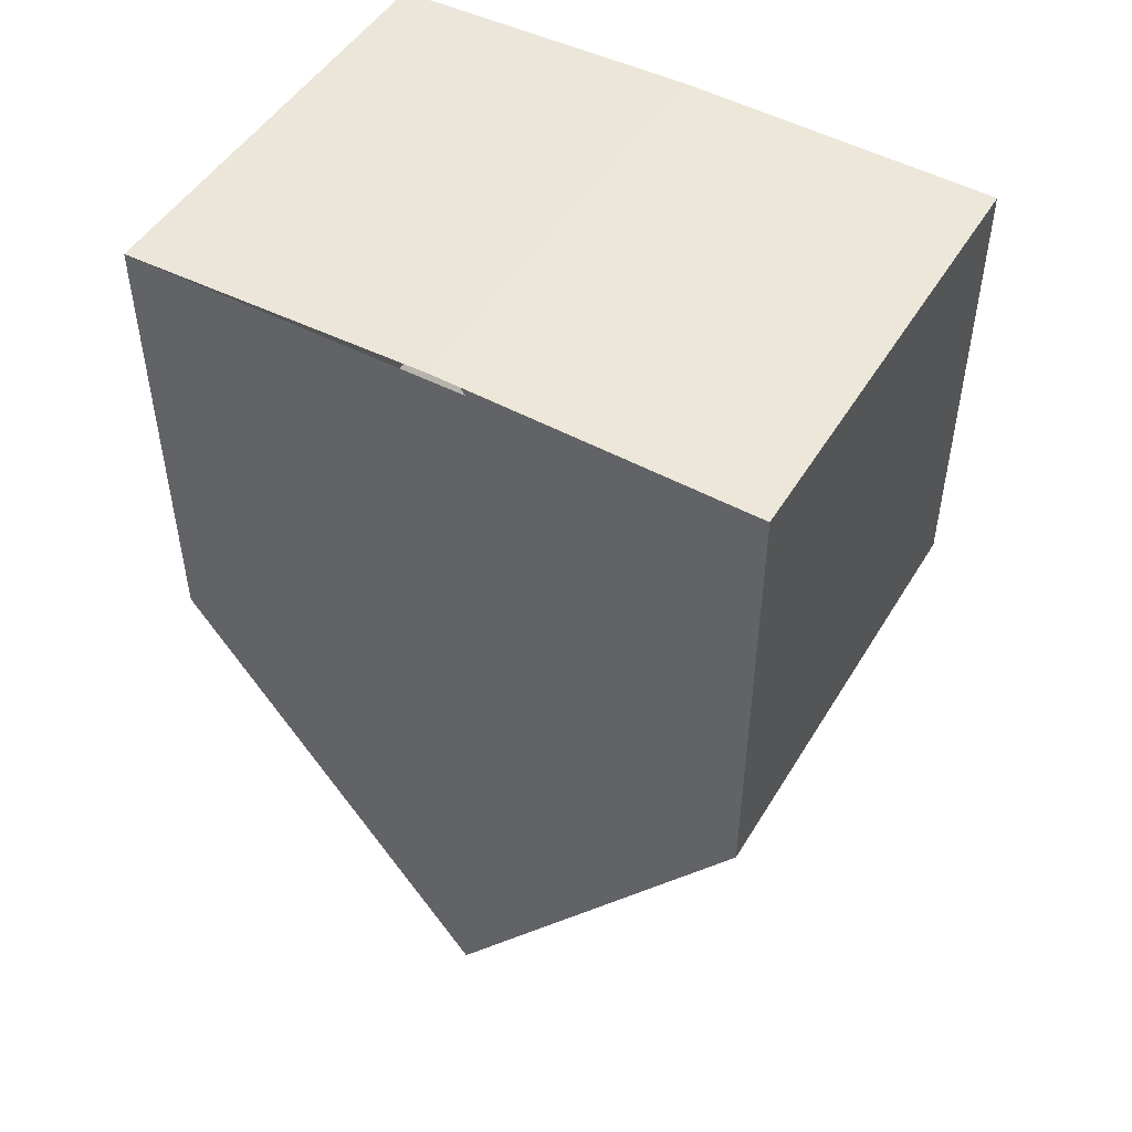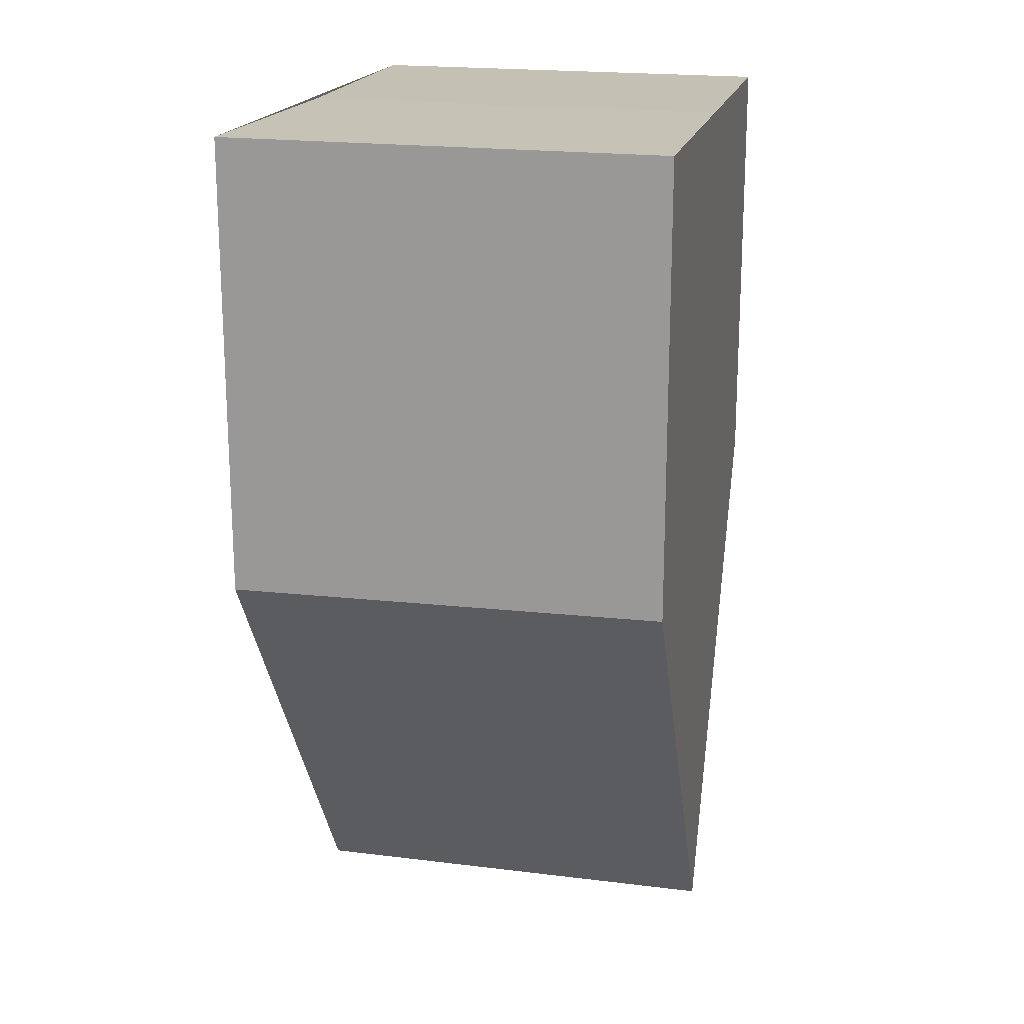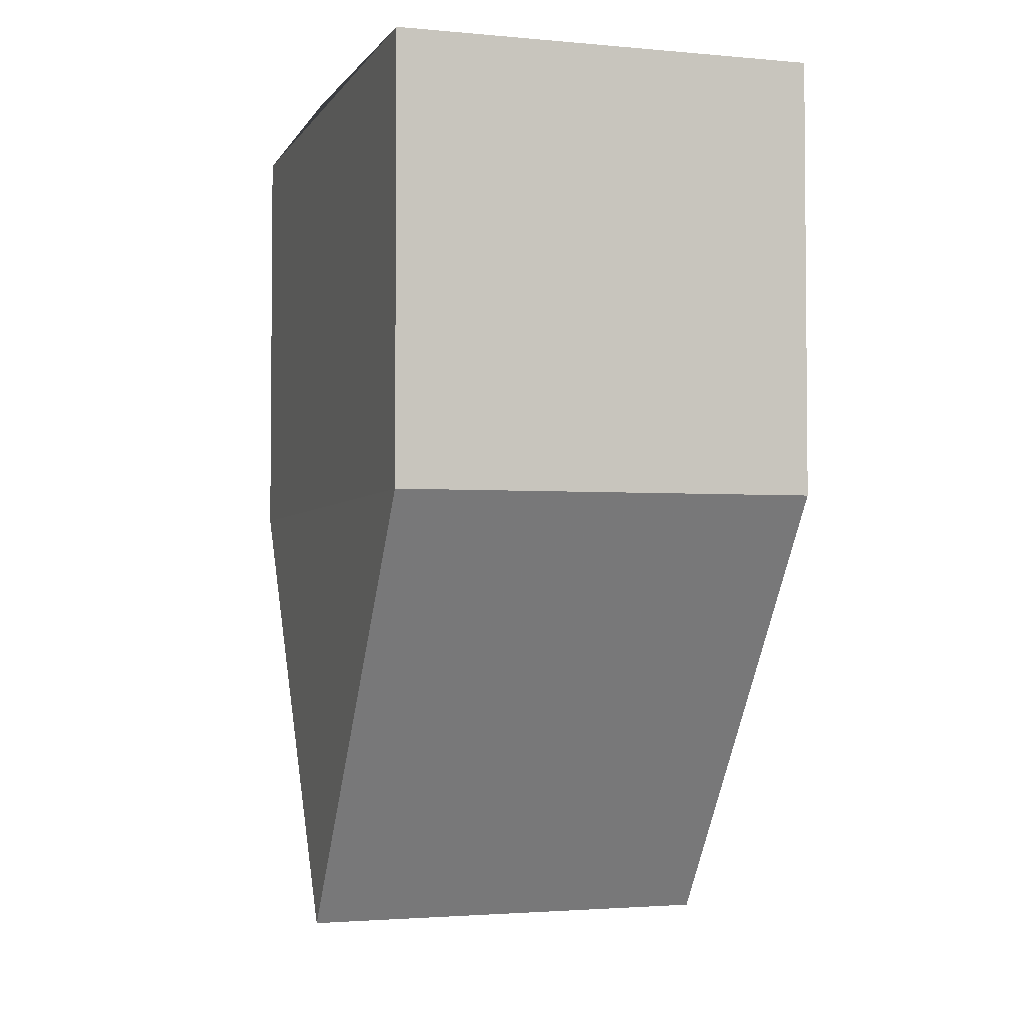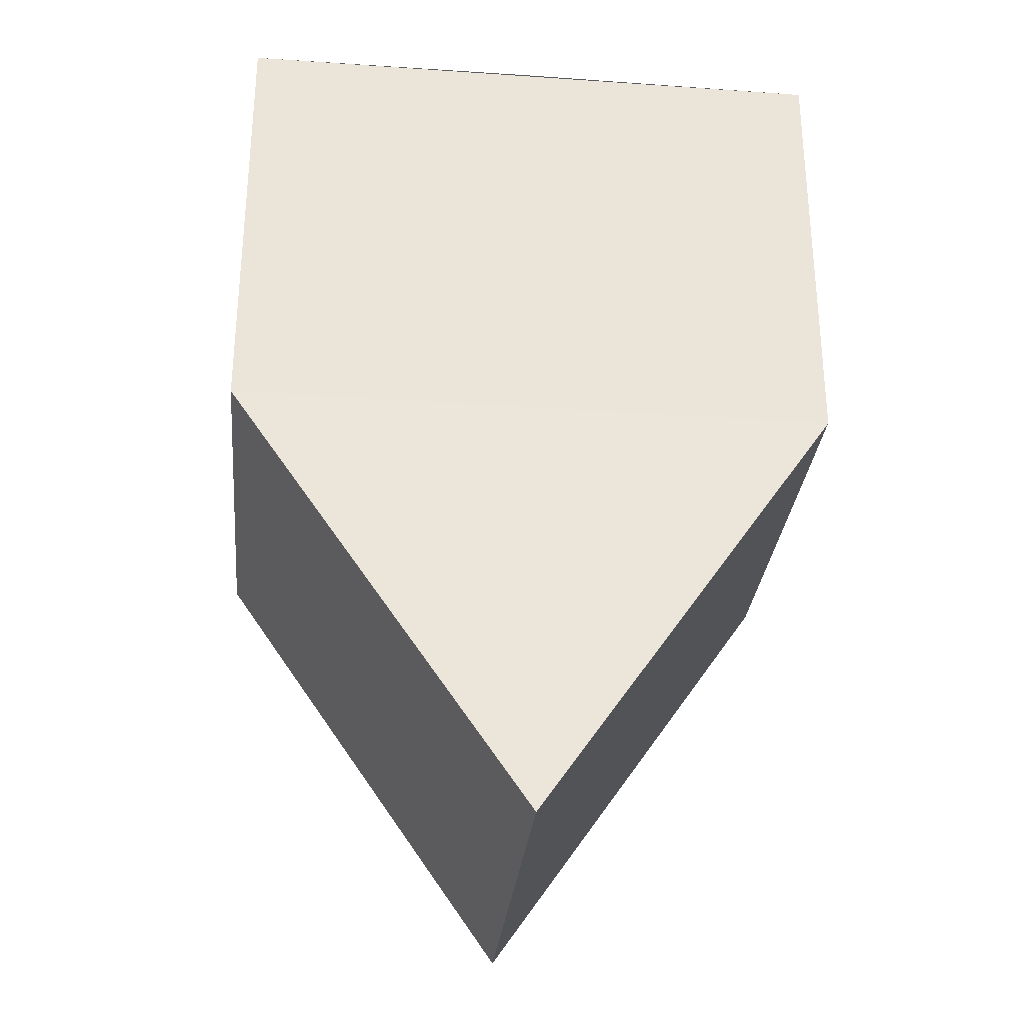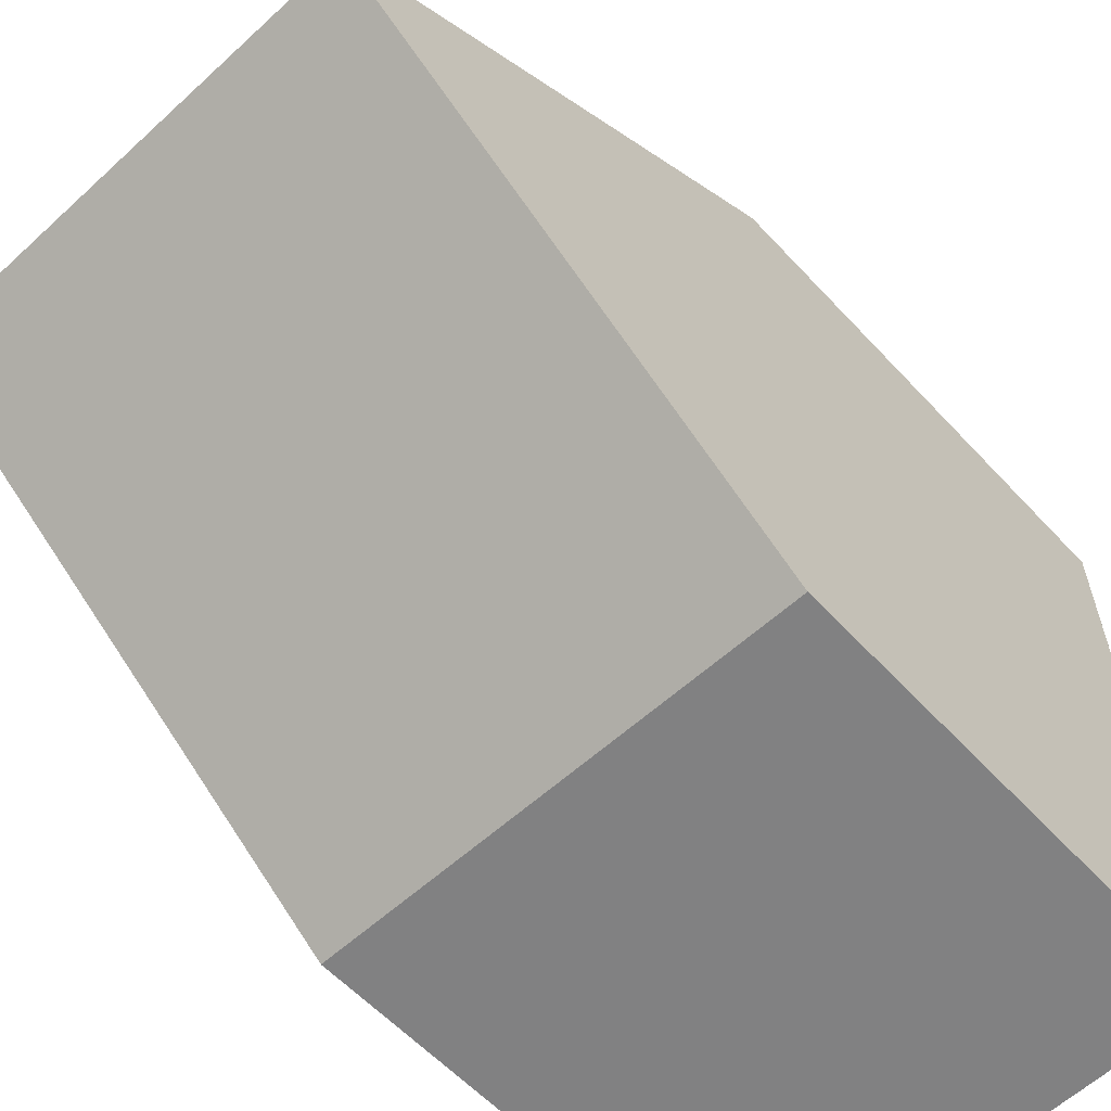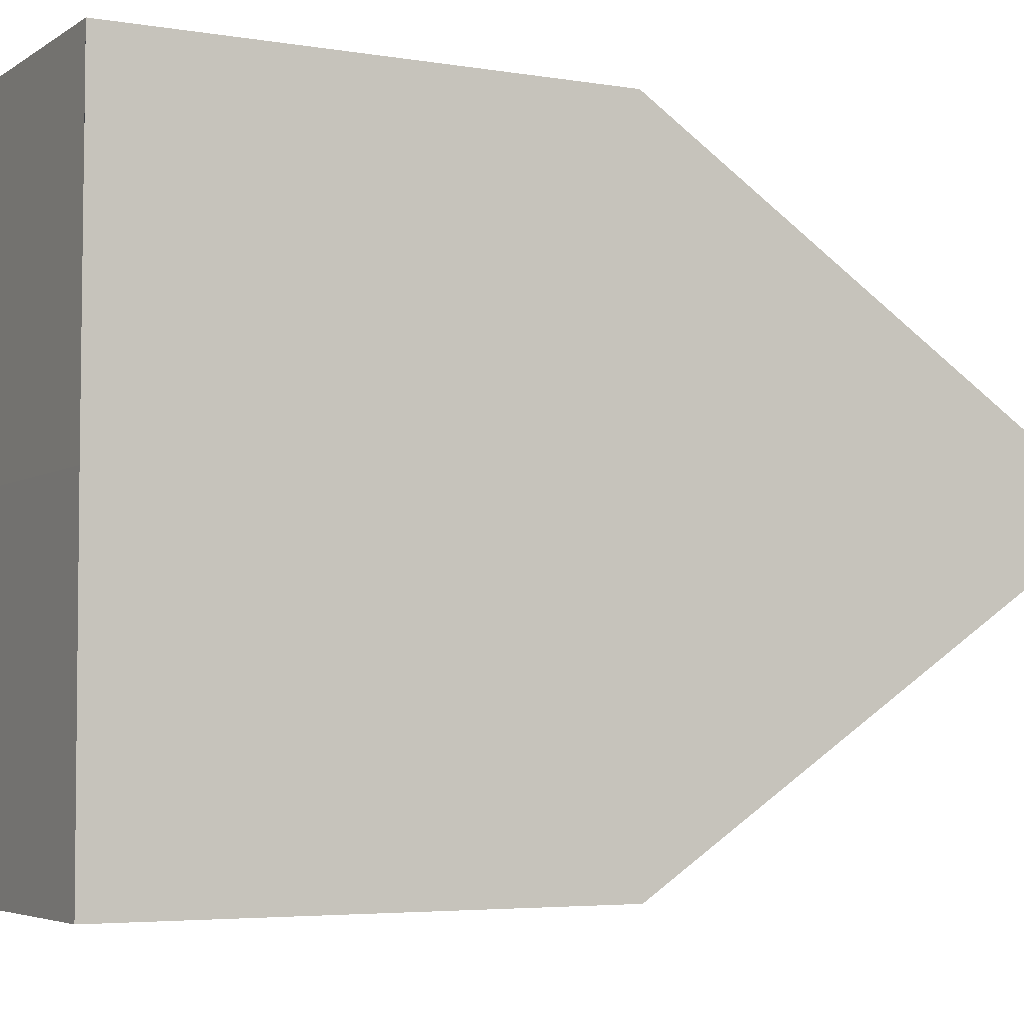
<metadata>
{"format":"obj","ext":"obj","renderer":"f3d","projection":"perspective","resolution":1024,"background":"white","views":[{"elev":49.3,"azim":-59.7,"up":"+Y"},{"elev":18.5,"azim":12.6,"up":"+Y"},{"elev":-3.3,"azim":162.3,"up":"+Y"},{"elev":-30.2,"azim":-95.7,"up":"+Y"},{"elev":-60.7,"azim":43.2,"up":"+Z"},{"elev":-4.5,"azim":-118.0,"up":"+Z"}]}
</metadata>
<code>
o 2115
v 2222 1860 7.66
v 2222 1860 7.653
v 2222 1860 7.653
v 2222 1860 7.667
v 2222 1860 7.653
v 2222 1860 7.653
v 2222 1860 7.66
v 2222 1860 7.667
v 2222 1860 7.66
v 2222 1860 7.653
v 2222 1860 7.667
v 2222 1860 7.66
v 2222 1860 7.667
v 2222 1860 7.667
v 2222 1860 7.667
v 2222 1860 7.66
v 2222 1860 7.653
v 2222 1860 7.667
v 2222 1860 7.66
v 2222 1860 7.667
v 2222 1860 7.653
v 2222 1860 7.653
v 2222 1860 7.66
v 2222 1860 7.66
v 2222 1860 7.653
v 2222 1860 7.653
v 2222 1860 7.653
v 2222 1860 7.667
v 2222 1860 7.667
v 2222 1860 7.667
f 1 2 3
f 4 5 2
f 6 2 5
f 7 4 8
f 9 6 10
f 10 11 12
f 13 11 14
f 15 16 12
f 15 17 18
f 17 1 19
f 20 19 1
f 21 20 22
f 21 23 24
f 8 25 24
f 26 25 27
f 19 28 29
f 4 28 30
f 6 30 28

</code>
